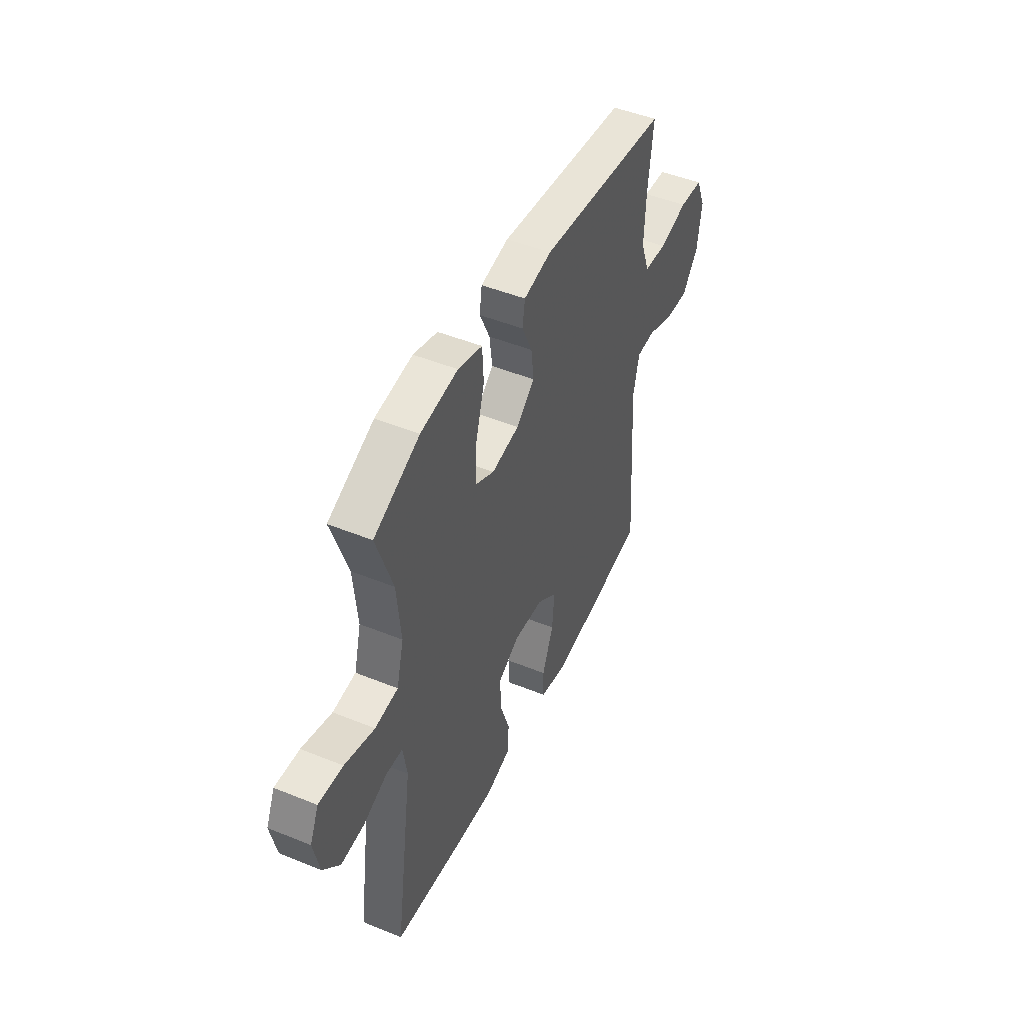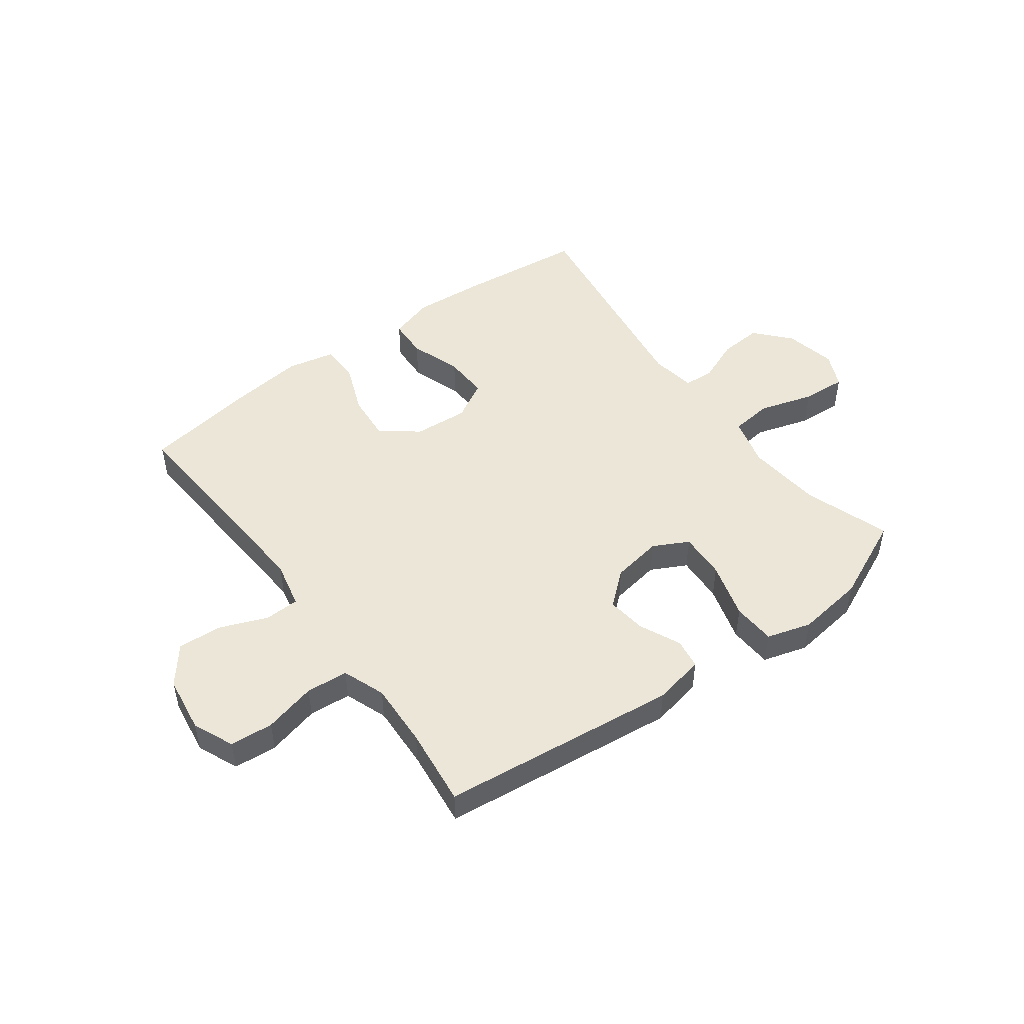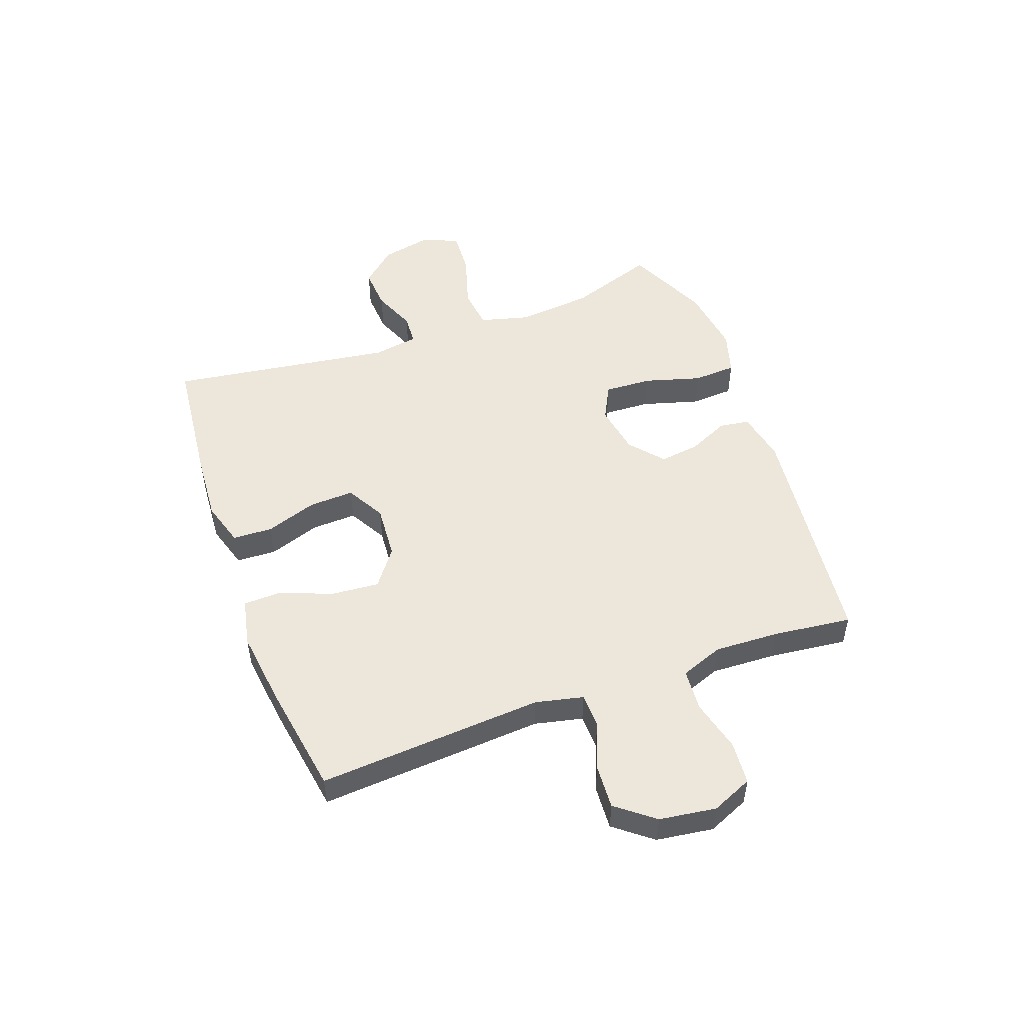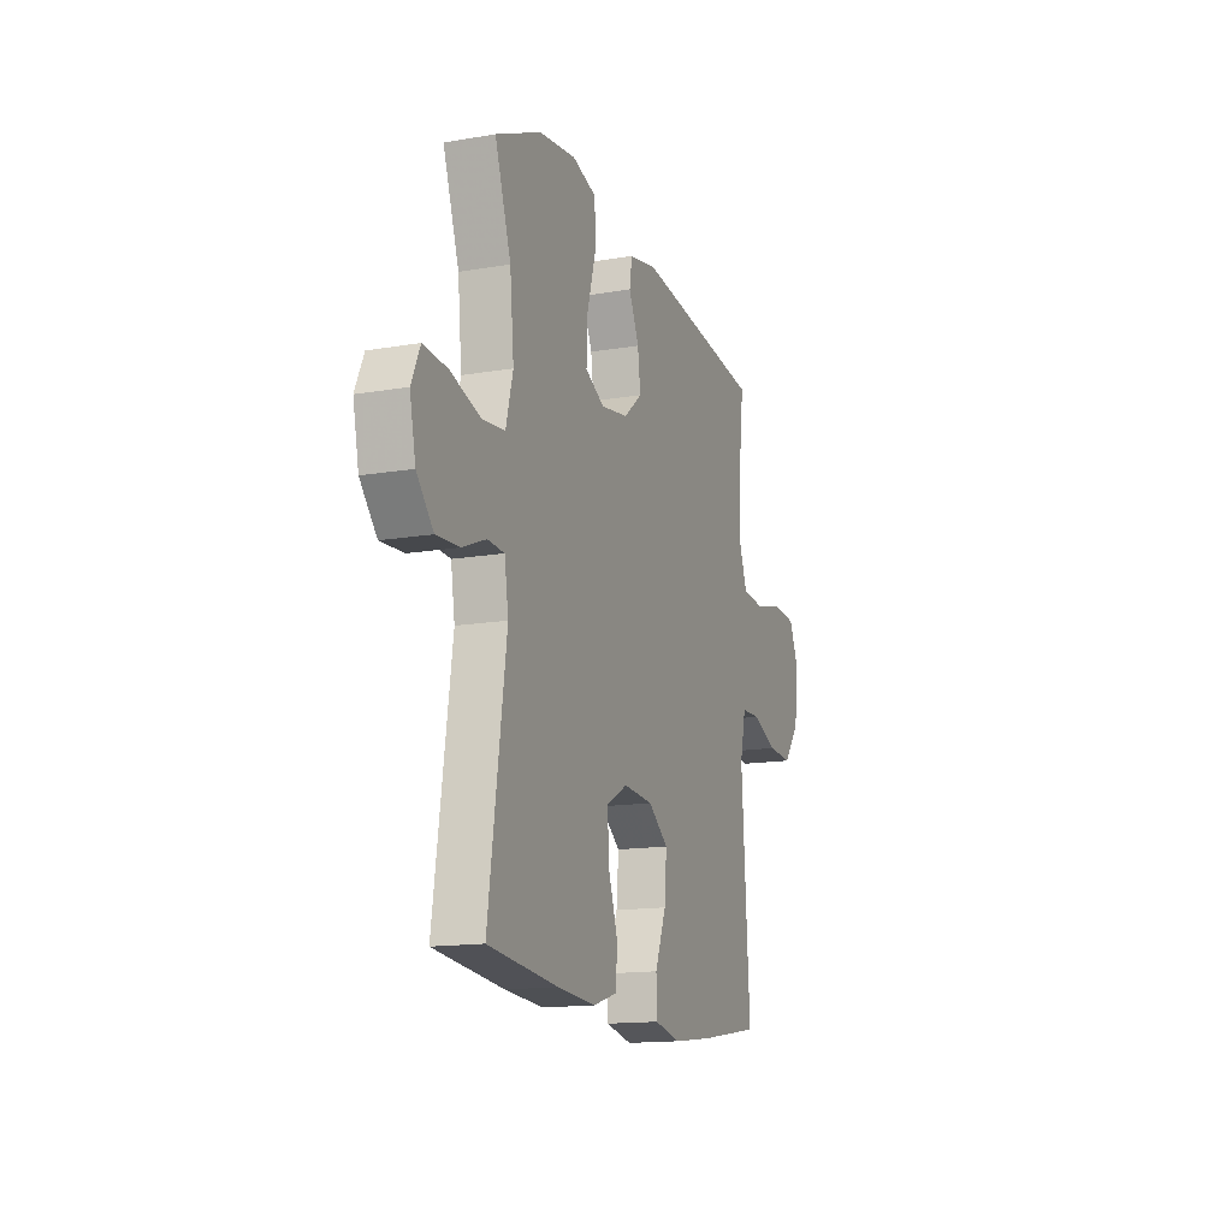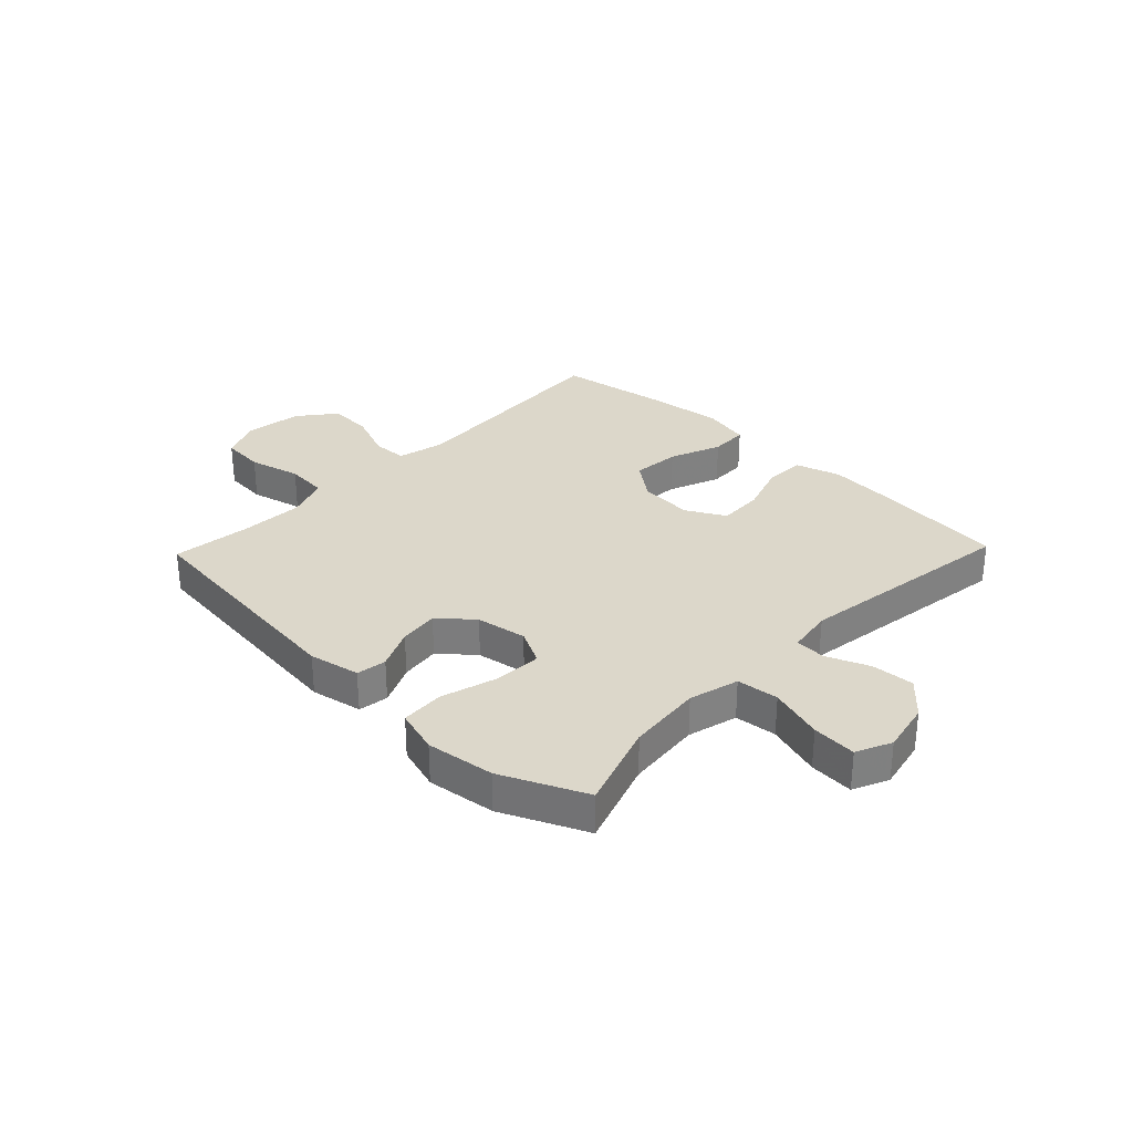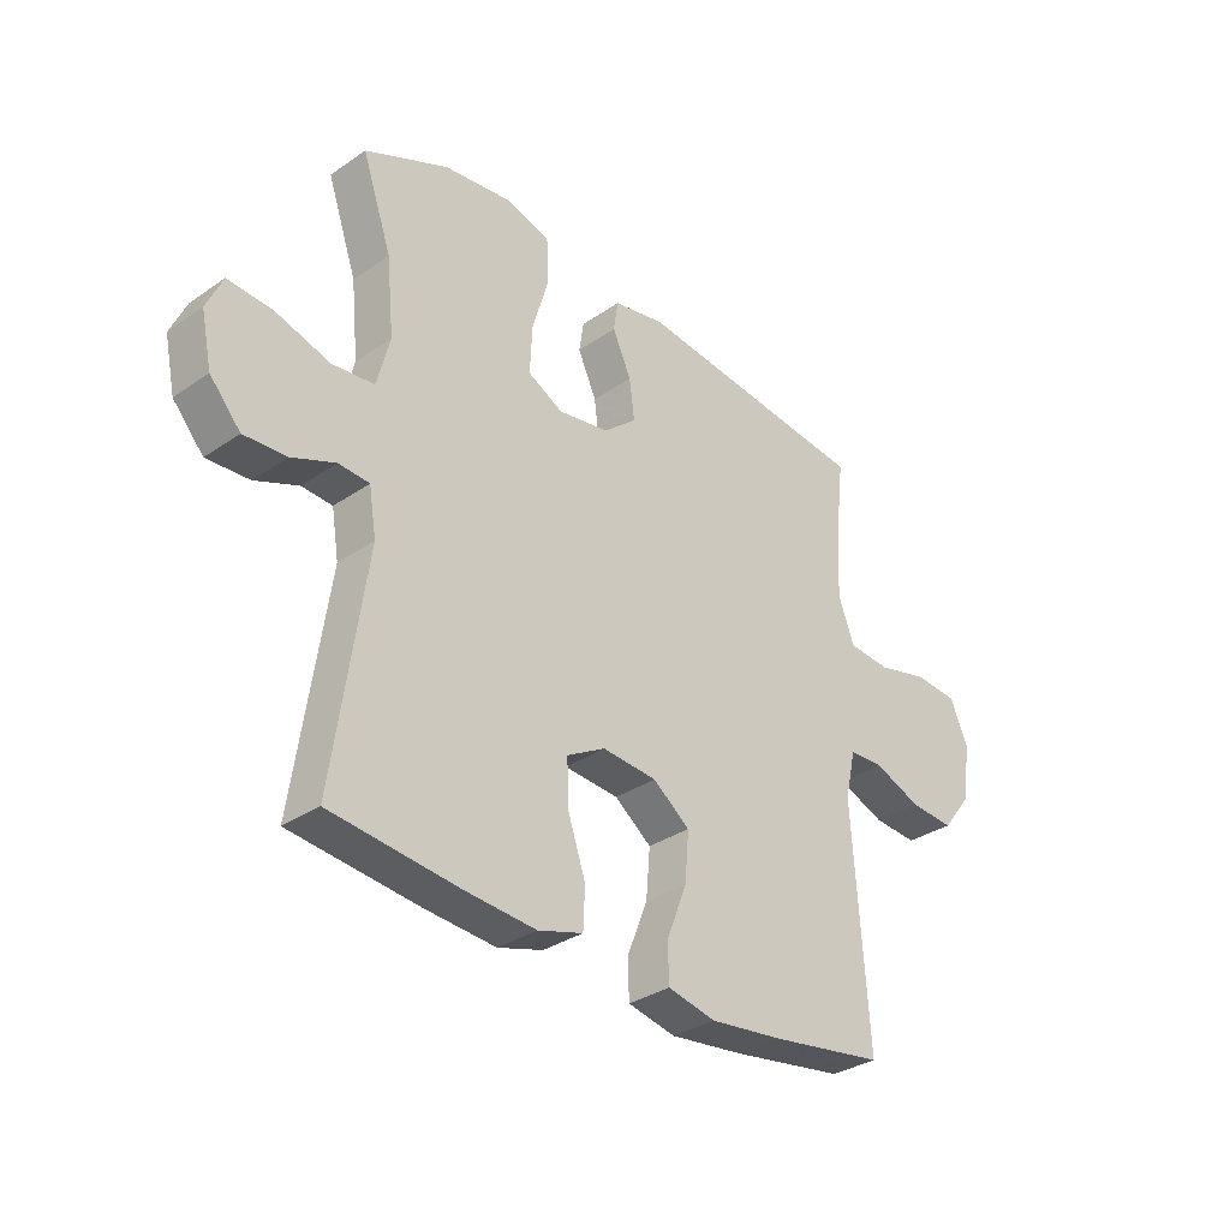
<metadata>
{"format":"obj","ext":"obj","renderer":"f3d","projection":"perspective","resolution":1024,"background":"white","views":[{"elev":47.7,"azim":114.6,"up":"+Z"},{"elev":48.8,"azim":-36.4,"up":"+Y"},{"elev":50.8,"azim":-110.0,"up":"+Y"},{"elev":-14.7,"azim":110.3,"up":"+Z"},{"elev":30.7,"azim":43.9,"up":"+Y"},{"elev":-32.7,"azim":133.6,"up":"+Z"}]}
</metadata>
<code>
v 0.5 0.07 0.5
v 0.448 0.07 0.348
v 0.435 0.07 0.216
v 0.458 0.07 0.128
v 0.532 0.07 0.12
v 0.628 0.07 0.149
v 0.706 0.07 0.154
v 0.734 0.07 0.092
v 0.715 0.07 0.002
v 0.661 0.07 -0.059
v 0.586 0.07 -0.054
v 0.51 0.07 -0.023
v 0.456 0.07 -0.026
v 0.443 0.07 -0.106
v 0.5 0.07 -0.5
v 0.274 0.07 -0.524
v 0.15 0.07 -0.533
v 0.071 0.07 -0.509
v 0.068 0.07 -0.439
v 0.099 0.07 -0.348
v 0.102 0.07 -0.269
v 0.034 0.07 -0.231
v -0.062 0.07 -0.238
v -0.127 0.07 -0.287
v -0.12 0.07 -0.372
v -0.084 0.07 -0.463
v -0.086 0.07 -0.53
v -0.17 0.07 -0.548
v -0.3 0.07 -0.532
v -0.5 0.07 -0.5
v -0.473 0.07 -0.102
v -0.492 0.07 -0.018
v -0.553 0.07 -0.016
v -0.636 0.07 -0.049
v -0.714 0.07 -0.054
v -0.766 0.07 0.012
v -0.78 0.07 0.112
v -0.749 0.07 0.184
v -0.673 0.07 0.19
v -0.581 0.07 0.167
v -0.507 0.07 0.173
v -0.479 0.07 0.248
v -0.484 0.07 0.362
v -0.5 0.07 0.5
v -0.082 0.07 0.547
v 0.008 0.07 0.529
v 0.016 0.07 0.476
v -0.017 0.07 0.404
v -0.026 0.07 0.334
v 0.033 0.07 0.284
v 0.122 0.07 0.269
v 0.184 0.07 0.301
v 0.18 0.07 0.384
v 0.151 0.07 0.484
v 0.155 0.07 0.56
v 0.233 0.07 0.583
v 0.353 0.07 0.567
v 0.5 0 0.5
v 0.448 0 0.348
v 0.435 0 0.216
v 0.458 0 0.128
v 0.532 0 0.12
v 0.628 0 0.149
v 0.706 0 0.154
v 0.734 0 0.092
v 0.715 0 0.002
v 0.661 0 -0.059
v 0.586 0 -0.054
v 0.51 0 -0.023
v 0.456 0 -0.026
v 0.443 0 -0.106
v 0.5 0 -0.5
v 0.274 0 -0.524
v 0.15 0 -0.533
v 0.071 0 -0.509
v 0.068 0 -0.439
v 0.099 0 -0.348
v 0.102 0 -0.269
v 0.034 0 -0.231
v -0.062 0 -0.238
v -0.127 0 -0.287
v -0.12 0 -0.372
v -0.084 0 -0.463
v -0.086 0 -0.53
v -0.17 0 -0.548
v -0.3 0 -0.532
v -0.5 0 -0.5
v -0.473 0 -0.102
v -0.492 0 -0.018
v -0.553 0 -0.016
v -0.636 0 -0.049
v -0.714 0 -0.054
v -0.766 0 0.012
v -0.78 0 0.112
v -0.749 0 0.184
v -0.673 0 0.19
v -0.581 0 0.167
v -0.507 0 0.173
v -0.479 0 0.248
v -0.484 0 0.362
v -0.5 0 0.5
v -0.082 0 0.547
v 0.008 0 0.529
v 0.016 0 0.476
v -0.017 0 0.404
v -0.026 0 0.334
v 0.033 0 0.284
v 0.122 0 0.269
v 0.184 0 0.301
v 0.18 0 0.384
v 0.151 0 0.484
v 0.155 0 0.56
v 0.233 0 0.583
v 0.353 0 0.567
f 56 57 1 2
f 53 54 55 56
f 52 53 56 2
f 51 52 2 3
f 50 51 3 4
f 45 46 47 48
f 43 44 45 48
f 42 43 48 49
f 41 42 49 50
f 37 38 39 40
f 37 40 41
f 33 34 35 36
f 32 33 36 37
f 28 29 30 31
f 28 31 32
f 25 26 27 28
f 24 25 28 32
f 23 24 32
f 22 23 32
f 17 18 19 20
f 17 20 21
f 14 15 16 17
f 13 14 17 21
f 9 10 11 12
f 9 12 13
f 8 9 13
f 5 6 7 8
f 4 5 8 13
f 22 32 37 41
f 21 22 41 50
f 4 13 21 50
f 59 58 114 113
f 113 112 111 110
f 59 113 110 109
f 60 59 109 108
f 61 60 108 107
f 105 104 103 102
f 105 102 101 100
f 106 105 100 99
f 107 106 99 98
f 97 96 95 94
f 98 97 94
f 93 92 91 90
f 94 93 90 89
f 88 87 86 85
f 89 88 85
f 85 84 83 82
f 89 85 82 81
f 89 81 80
f 89 80 79
f 77 76 75 74
f 78 77 74
f 74 73 72 71
f 78 74 71 70
f 69 68 67 66
f 70 69 66
f 70 66 65
f 65 64 63 62
f 70 65 62 61
f 98 94 89 79
f 107 98 79 78
f 107 78 70 61
f 1 58 59 2
f 2 59 60 3
f 3 60 61 4
f 4 61 62 5
f 5 62 63 6
f 6 63 64 7
f 7 64 65 8
f 8 65 66 9
f 9 66 67 10
f 10 67 68 11
f 11 68 69 12
f 12 69 70 13
f 13 70 71 14
f 14 71 72 15
f 15 72 73 16
f 16 73 74 17
f 17 74 75 18
f 18 75 76 19
f 19 76 77 20
f 20 77 78 21
f 21 78 79 22
f 22 79 80 23
f 23 80 81 24
f 24 81 82 25
f 25 82 83 26
f 26 83 84 27
f 27 84 85 28
f 28 85 86 29
f 29 86 87 30
f 30 87 88 31
f 31 88 89 32
f 32 89 90 33
f 33 90 91 34
f 34 91 92 35
f 35 92 93 36
f 36 93 94 37
f 37 94 95 38
f 38 95 96 39
f 39 96 97 40
f 40 97 98 41
f 41 98 99 42
f 42 99 100 43
f 43 100 101 44
f 44 101 102 45
f 45 102 103 46
f 46 103 104 47
f 47 104 105 48
f 48 105 106 49
f 49 106 107 50
f 50 107 108 51
f 51 108 109 52
f 52 109 110 53
f 53 110 111 54
f 54 111 112 55
f 55 112 113 56
f 56 113 114 57
f 57 114 58 1

</code>
